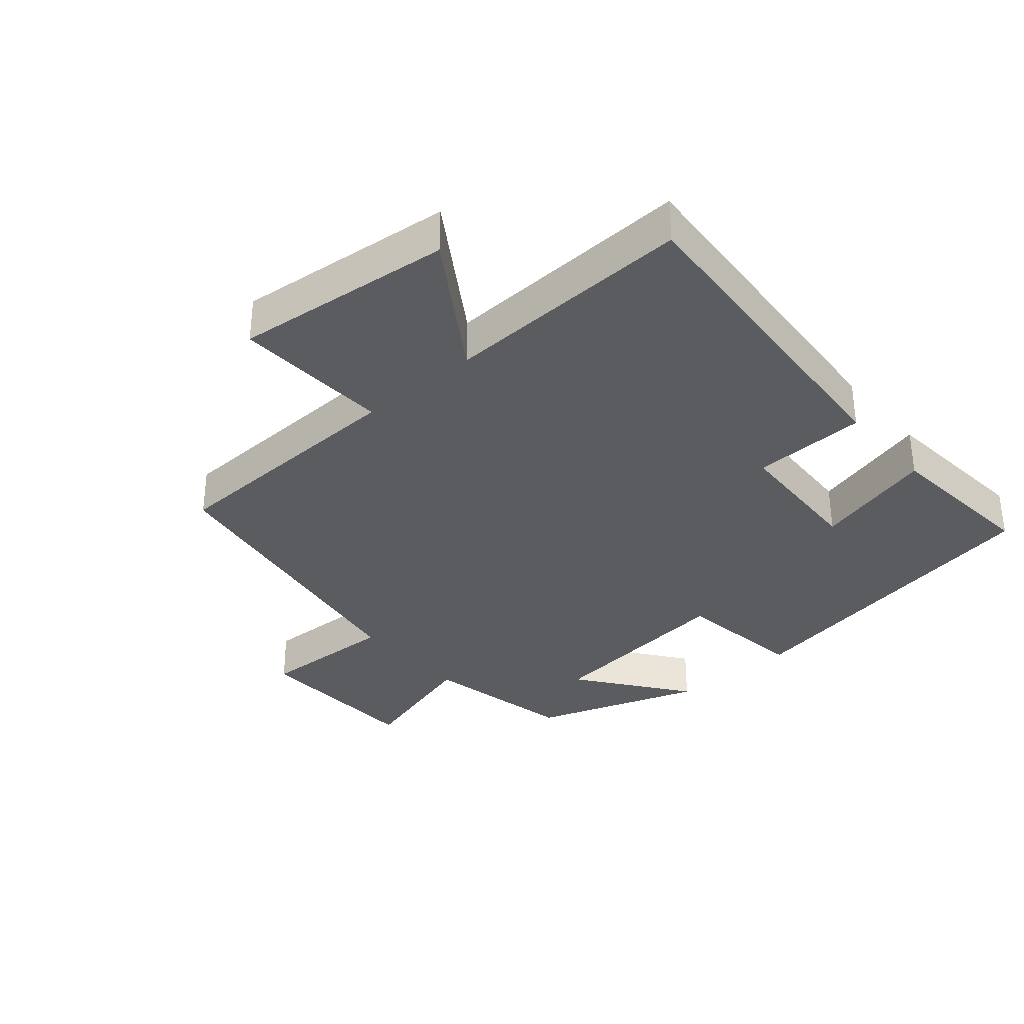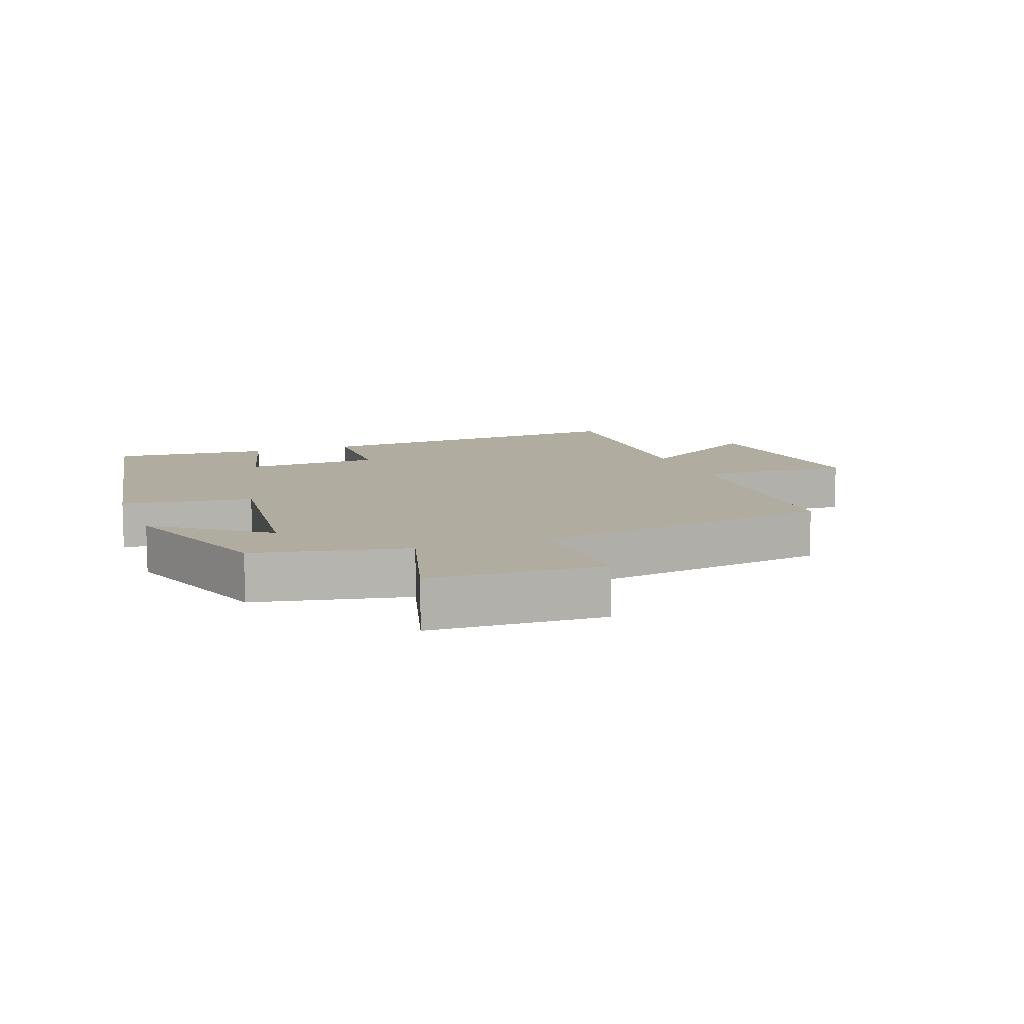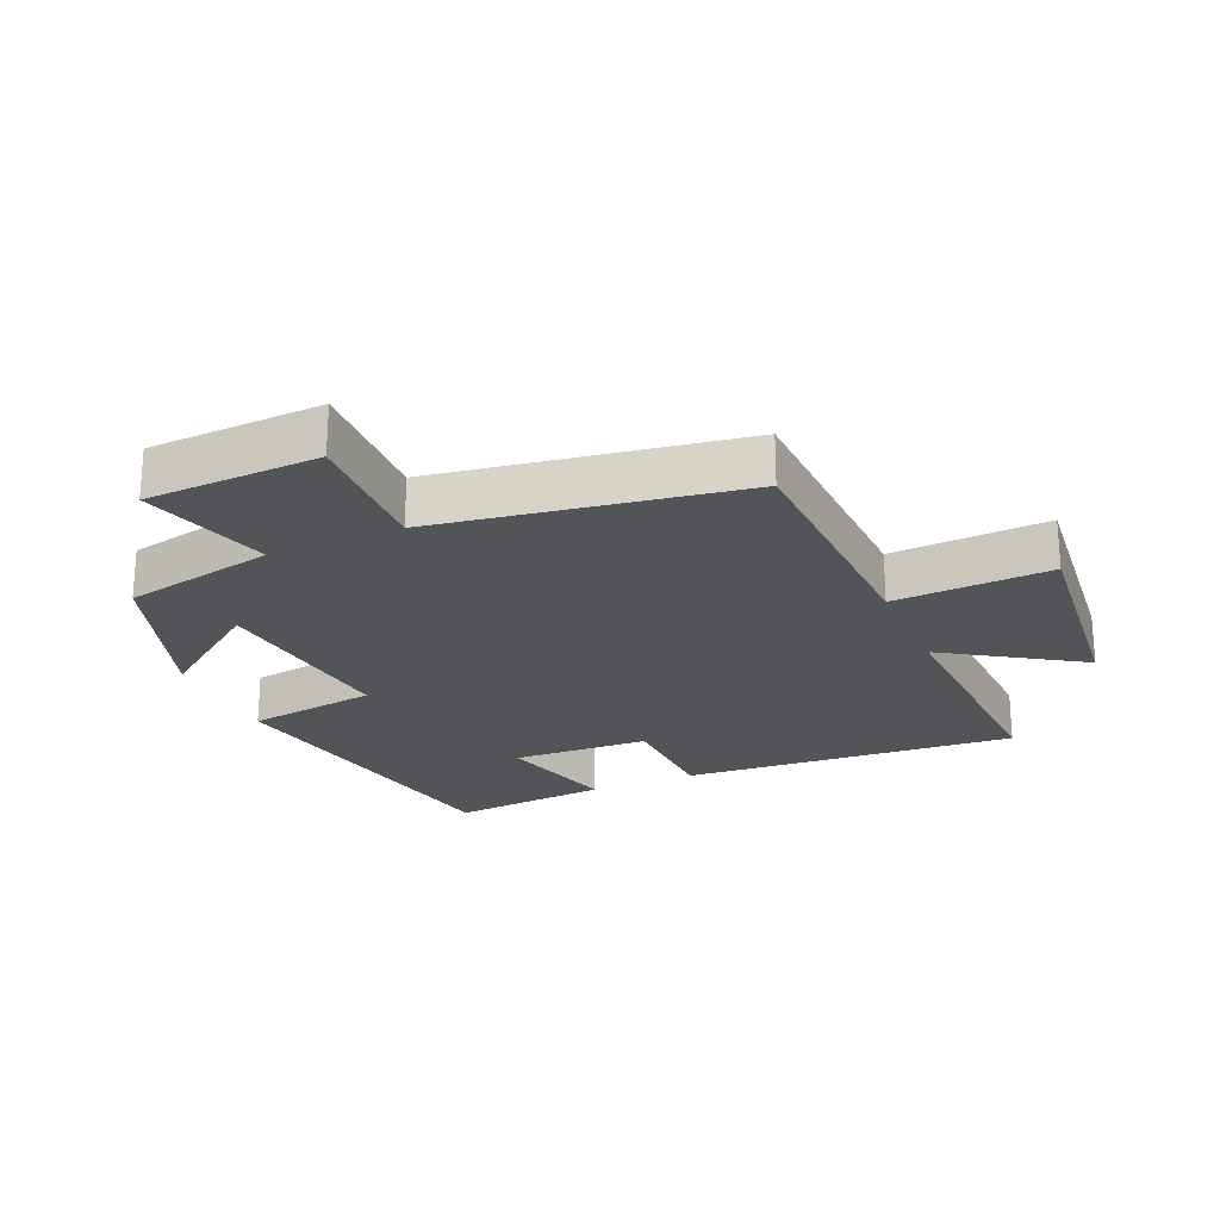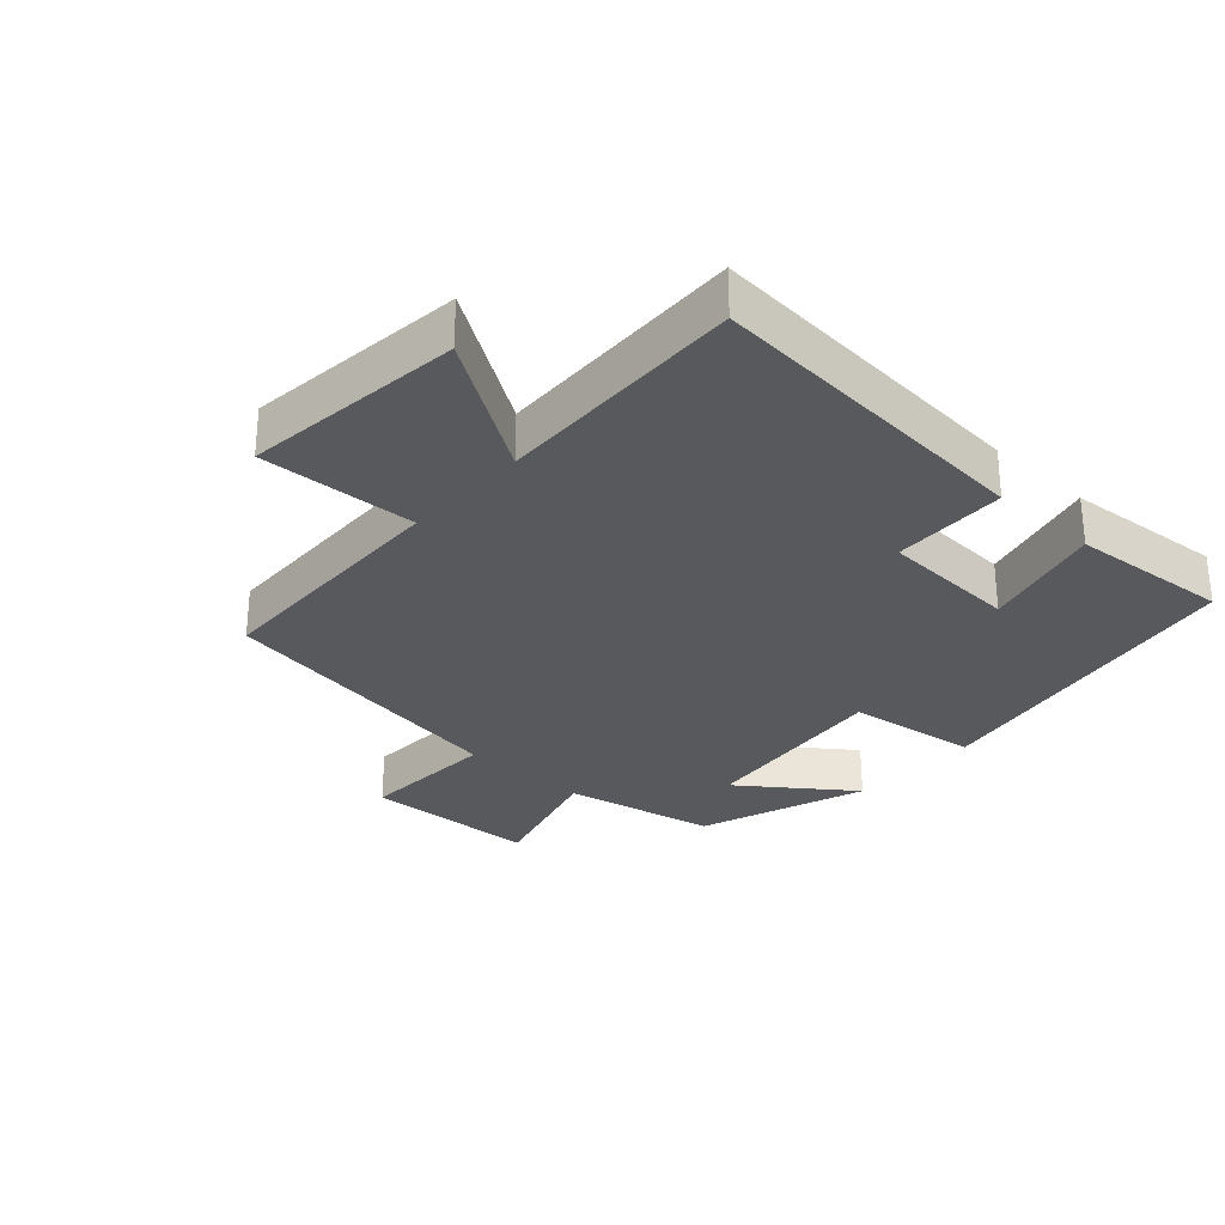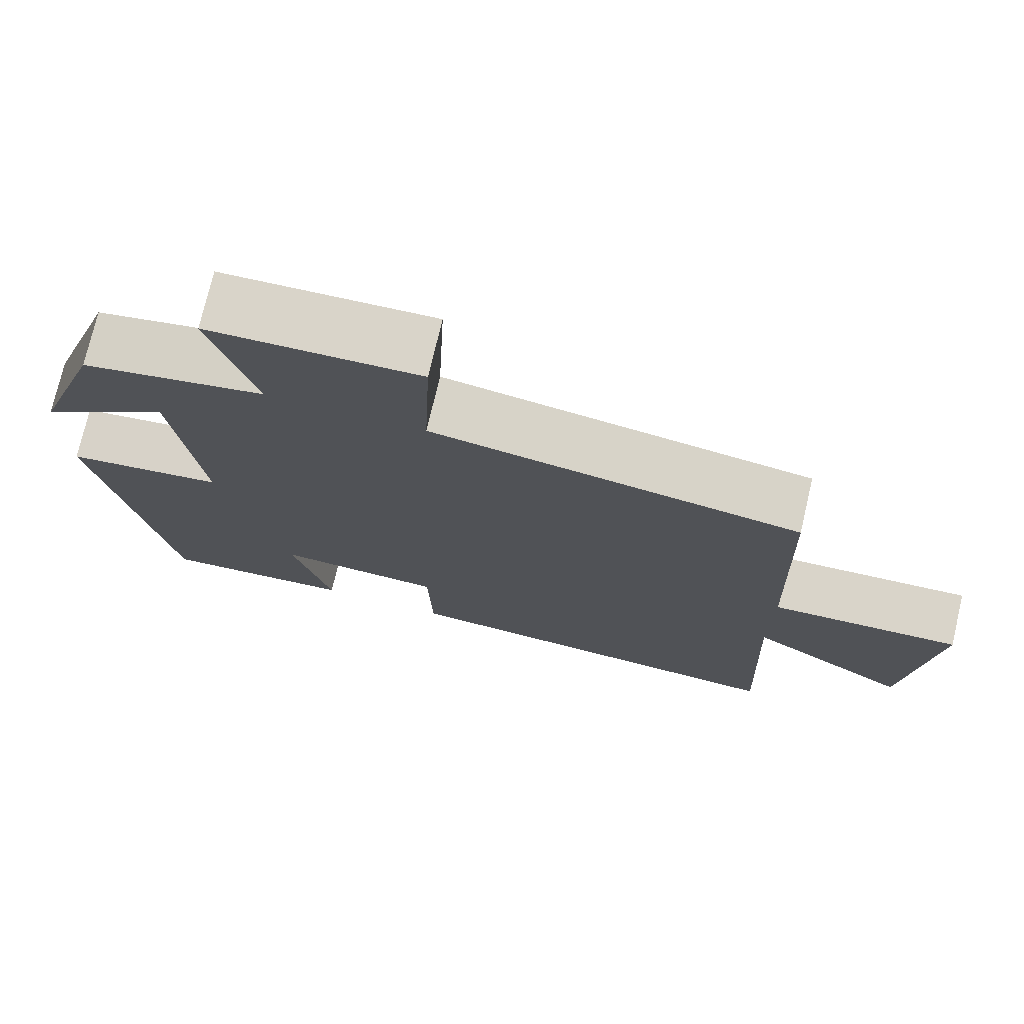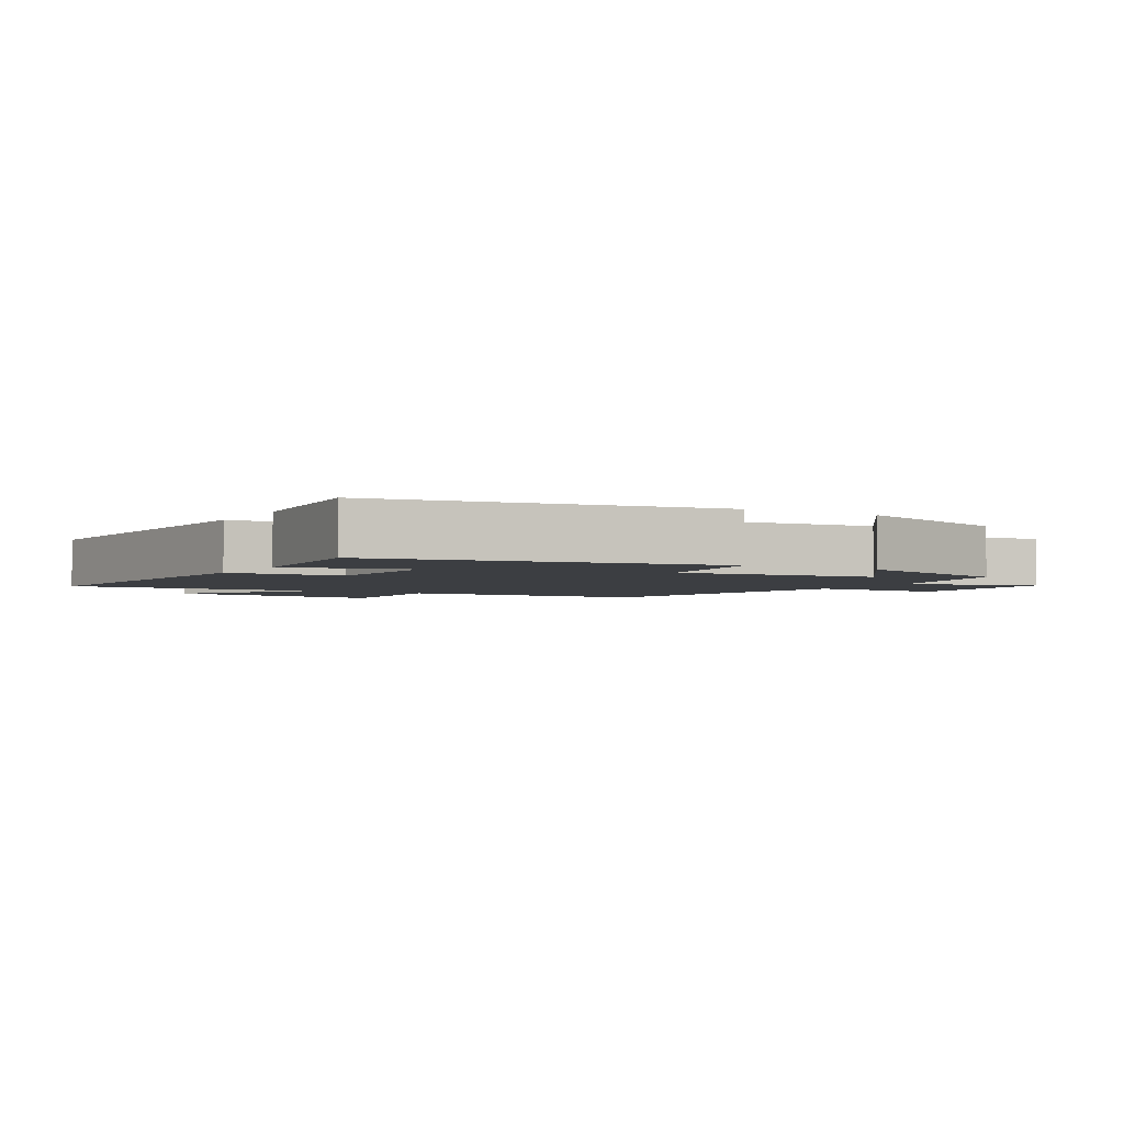
<metadata>
{"format":"obj","ext":"obj","renderer":"f3d","projection":"perspective","resolution":1024,"background":"white","views":[{"elev":-34.1,"azim":130.8,"up":"+Y"},{"elev":10.0,"azim":-20.2,"up":"+Y"},{"elev":-23.3,"azim":23.8,"up":"+Y"},{"elev":-29.4,"azim":137.6,"up":"+Y"},{"elev":74.8,"azim":13.2,"up":"+Z"},{"elev":-3.0,"azim":-120.1,"up":"+Y"}]}
</metadata>
<code>
v -0.409 0.07 -0.521
v -0.5 0.07 -0.012
v -0.299 0.07 0.016
v -0.333 0.07 0.318
v -0.5 0.07 0.194
v -0.411 0.07 0.452
v -0.177 0.07 0.5
v -0.234 0.07 0.701
v 0.032 0.07 0.711
v 0.023 0.07 0.5
v 0.488 0.07 0.425
v 0.5 0.07 0.037
v 0.74 0.07 0.048
v 0.704 0.07 -0.288
v 0.5 0.07 -0.155
v 0.515 0.07 -0.539
v 0.001 0.07 -0.5
v -0.004 0.07 -0.325
v -0.214 0.07 -0.315
v -0.165 0.07 -0.5
v -0.409 0 -0.521
v -0.5 0 -0.012
v -0.299 0 0.016
v -0.333 0 0.318
v -0.5 0 0.194
v -0.411 0 0.452
v -0.177 0 0.5
v -0.234 0 0.701
v 0.032 0 0.711
v 0.023 0 0.5
v 0.488 0 0.425
v 0.5 0 0.037
v 0.74 0 0.048
v 0.704 0 -0.288
v 0.5 0 -0.155
v 0.515 0 -0.539
v 0.001 0 -0.5
v -0.004 0 -0.325
v -0.214 0 -0.315
v -0.165 0 -0.5
f 19 20 1 2
f 18 19 2 3
f 15 16 17 18
f 15 18 3 4
f 12 13 14 15
f 12 15 4
f 11 12 4
f 10 11 4
f 7 8 9 10
f 7 10 4
f 4 5 6 7
f 22 21 40 39
f 23 22 39 38
f 38 37 36 35
f 24 23 38 35
f 35 34 33 32
f 24 35 32
f 24 32 31
f 24 31 30
f 30 29 28 27
f 24 30 27
f 27 26 25 24
f 1 21 22 2
f 2 22 23 3
f 3 23 24 4
f 4 24 25 5
f 5 25 26 6
f 6 26 27 7
f 7 27 28 8
f 8 28 29 9
f 9 29 30 10
f 10 30 31 11
f 11 31 32 12
f 12 32 33 13
f 13 33 34 14
f 14 34 35 15
f 15 35 36 16
f 16 36 37 17
f 17 37 38 18
f 18 38 39 19
f 19 39 40 20
f 20 40 21 1

</code>
